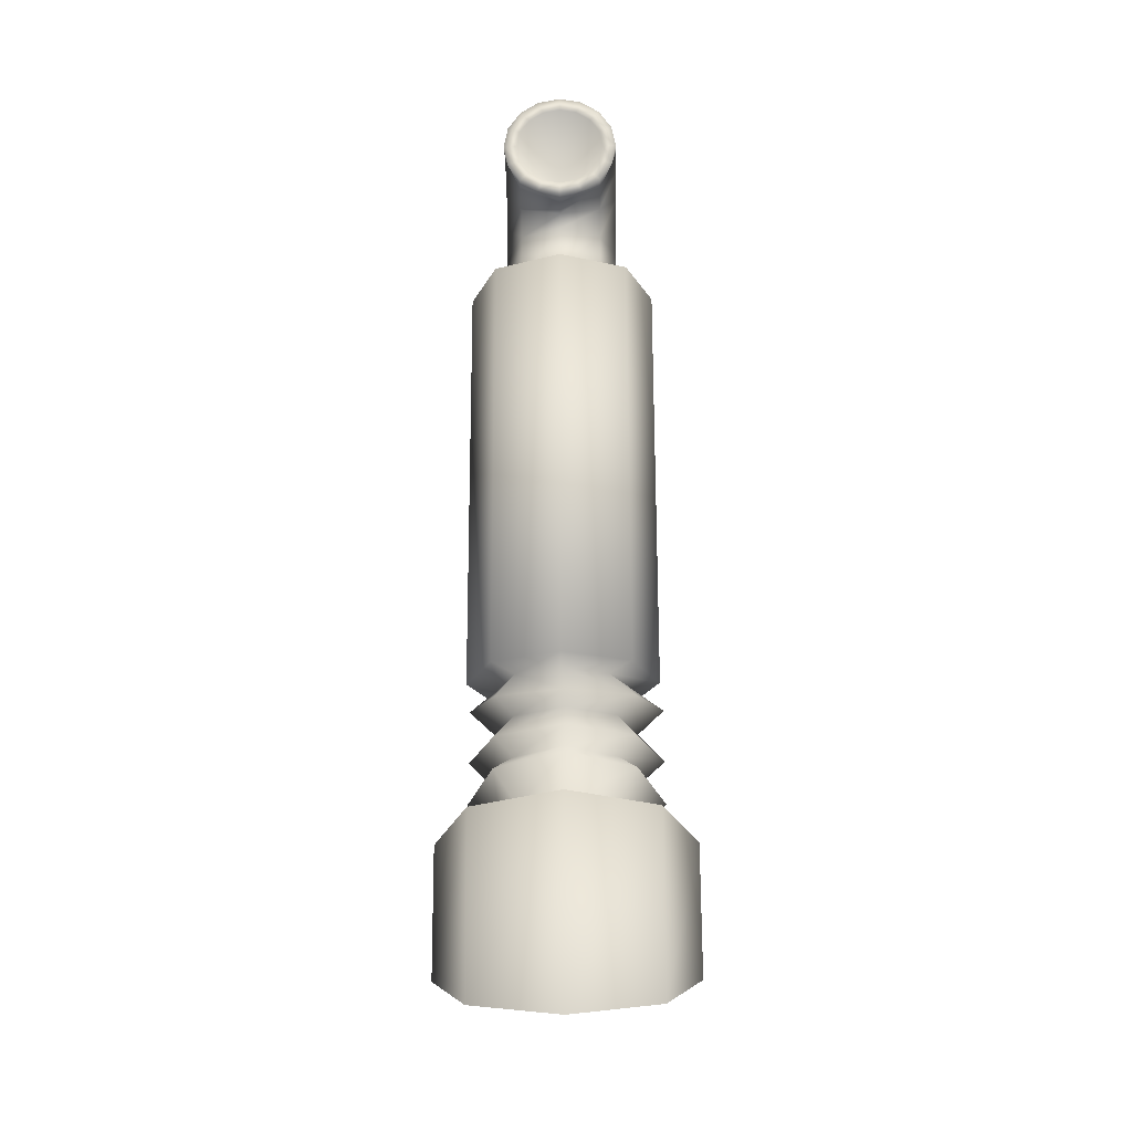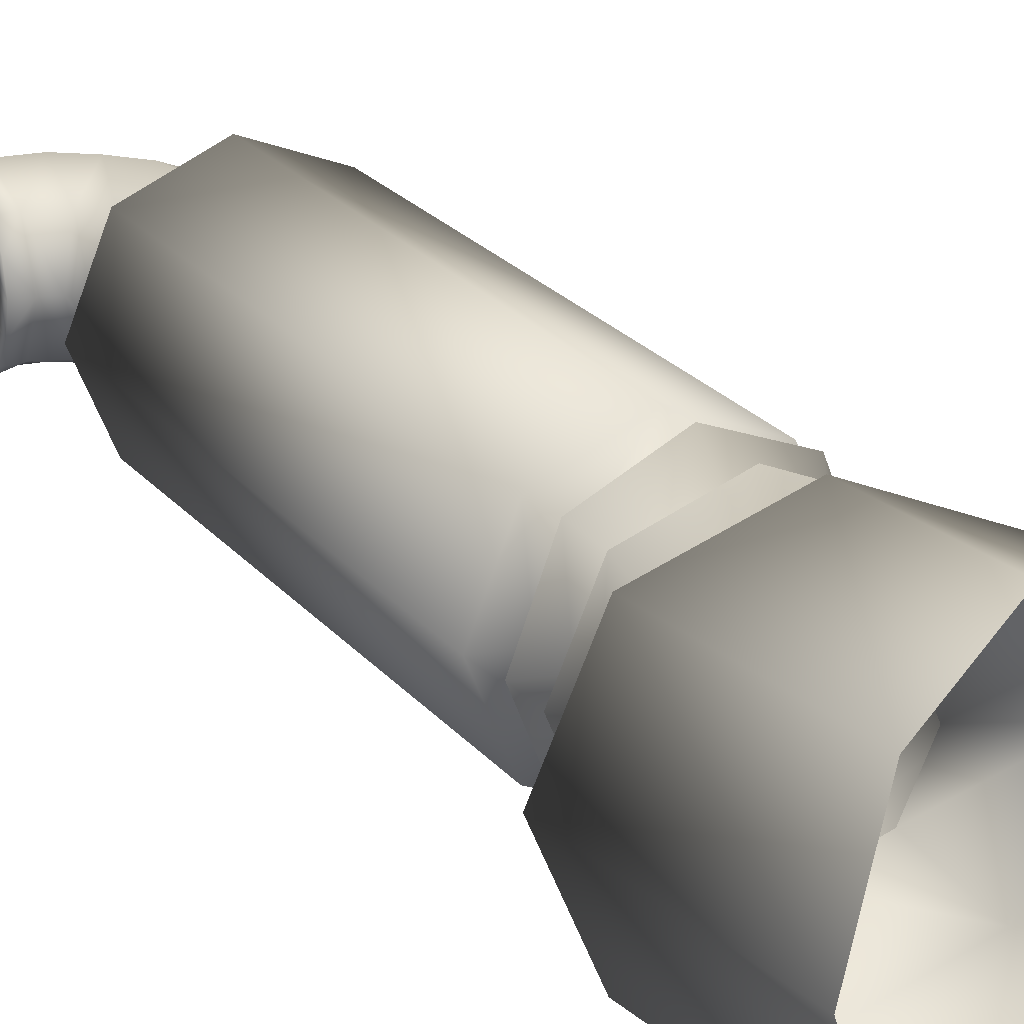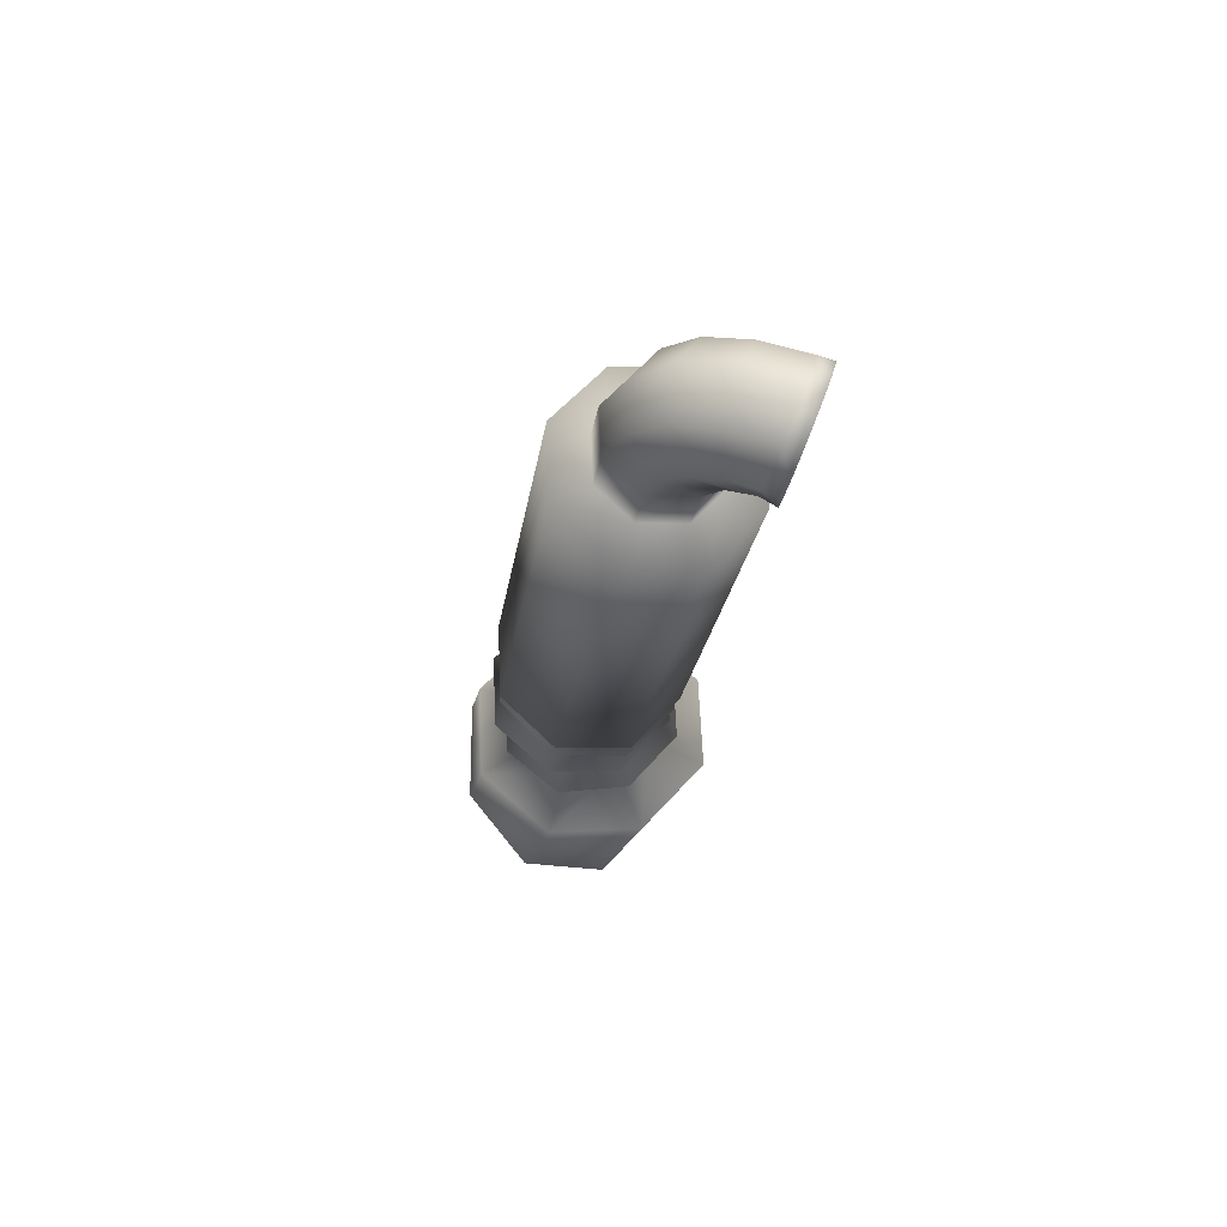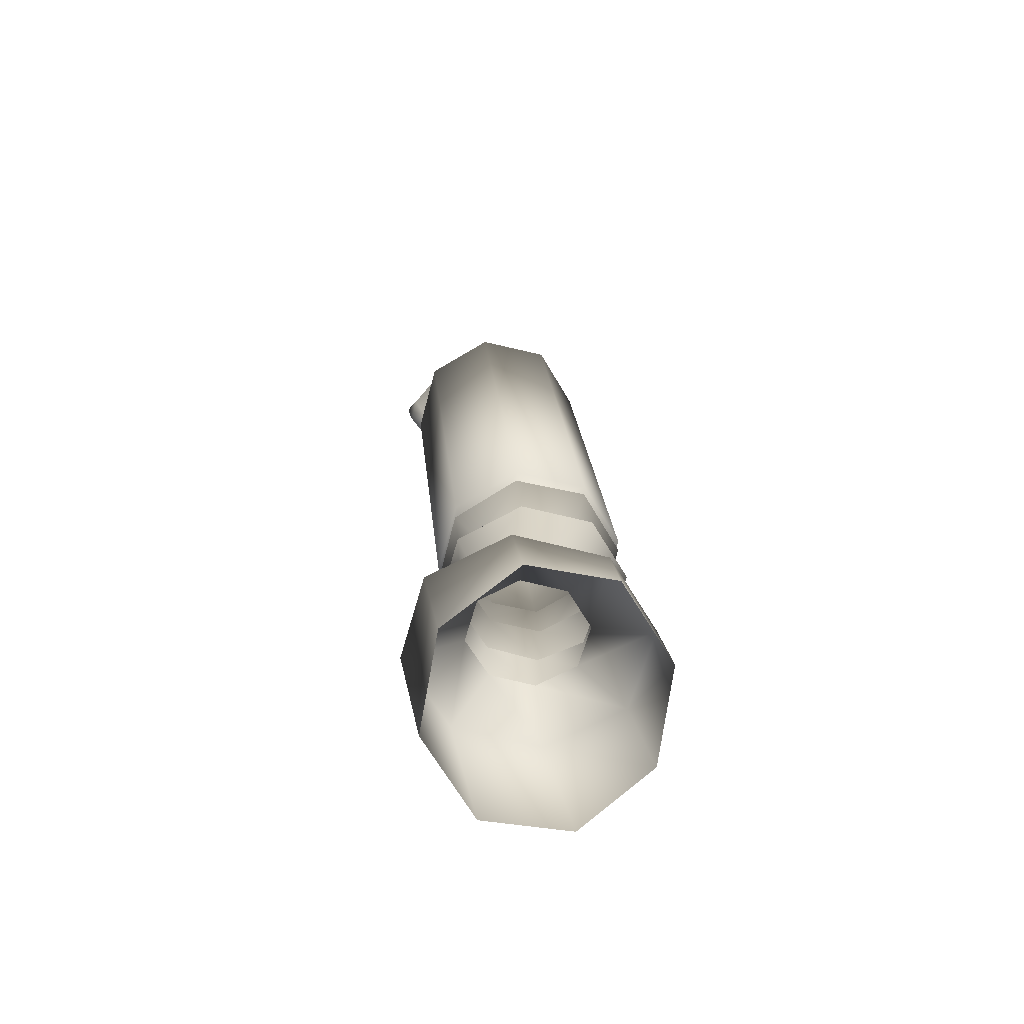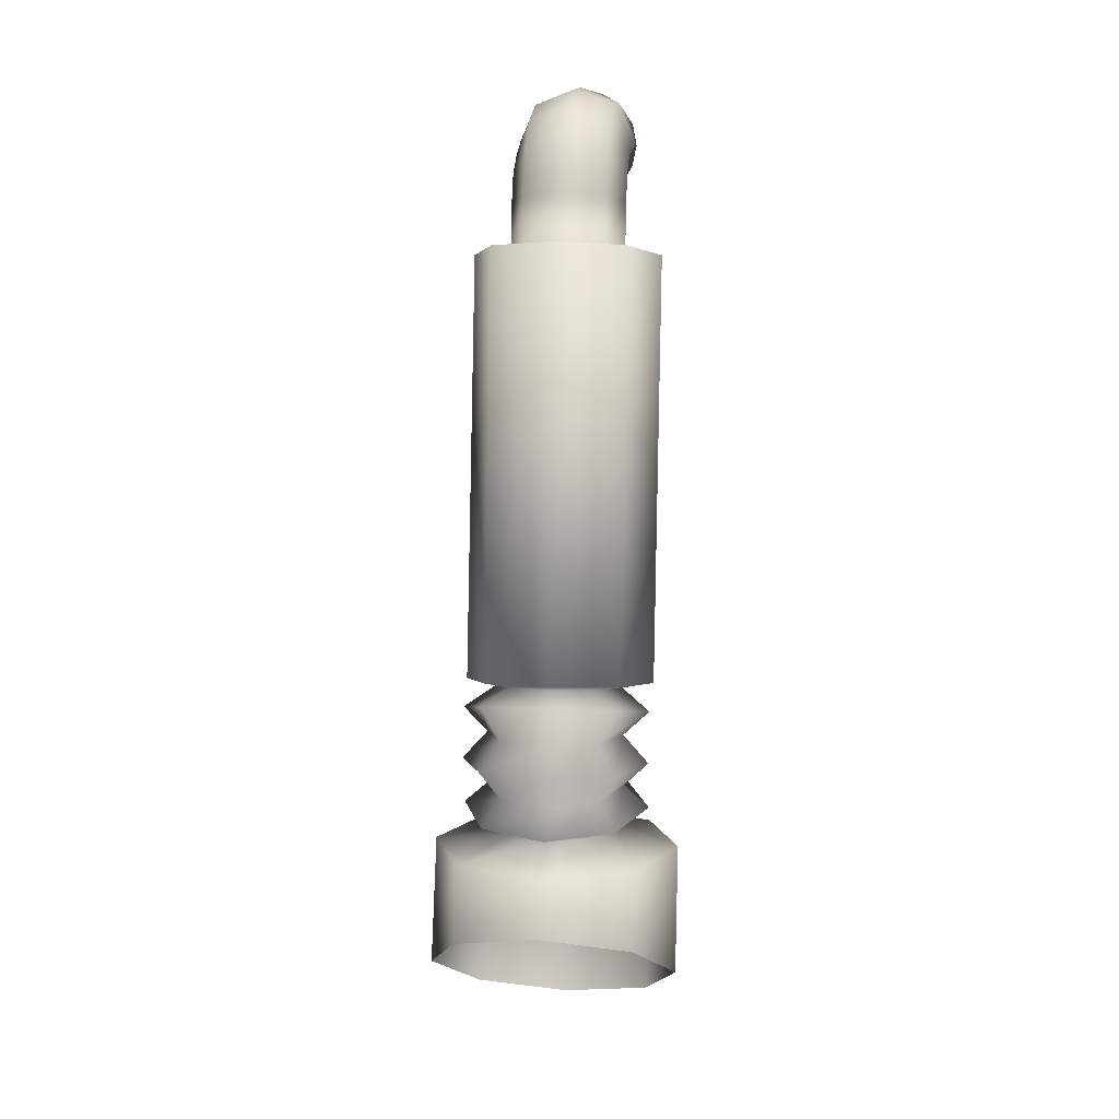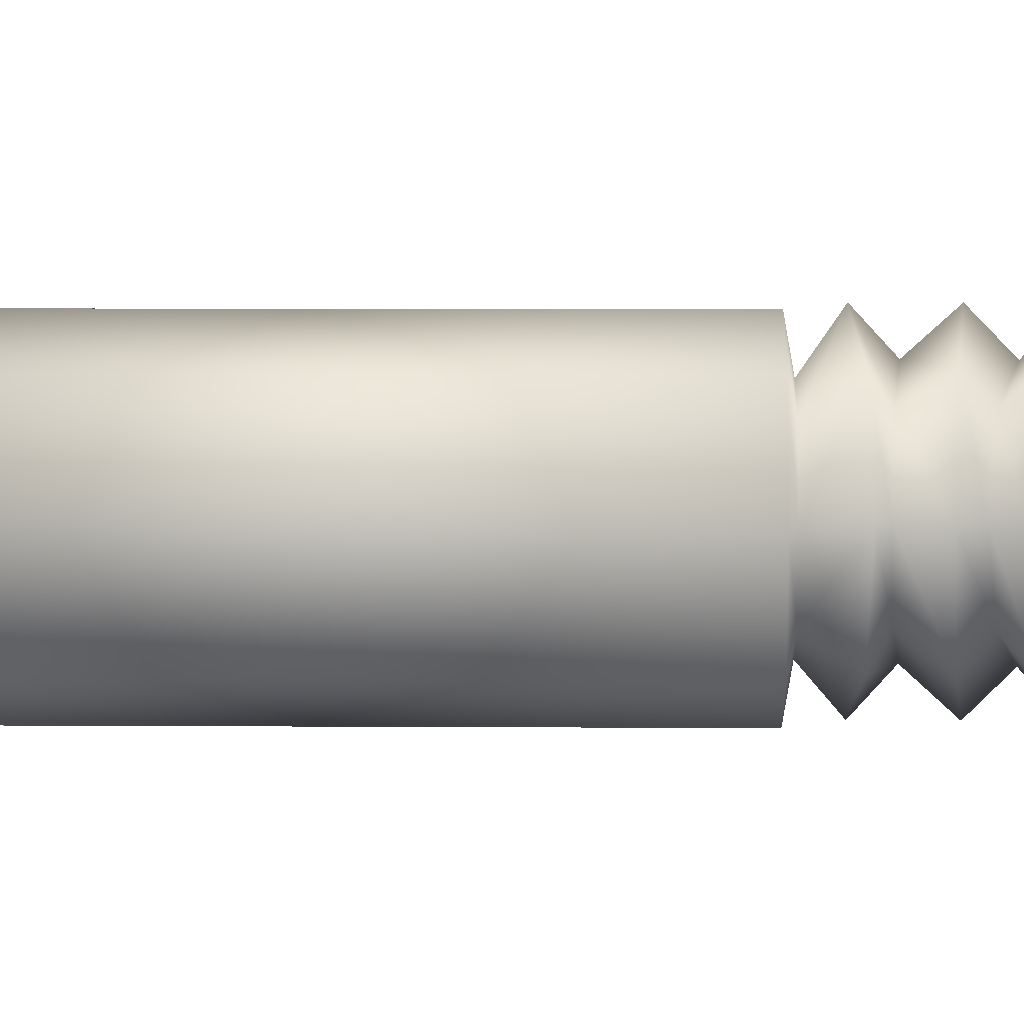
<metadata>
{"format":"obj","ext":"obj","renderer":"f3d","projection":"perspective","resolution":1024,"background":"white","views":[{"elev":-30.6,"azim":-88.8,"up":"+Y"},{"elev":22.5,"azim":-19.8,"up":"+Z"},{"elev":64.1,"azim":-160.1,"up":"+Y"},{"elev":-59.8,"azim":52.2,"up":"+Y"},{"elev":9.1,"azim":97.4,"up":"+Y"},{"elev":3.6,"azim":-79.8,"up":"+Z"}]}
</metadata>
<code>
o Cube.003
v -0.06314 0.1417 -0.000661
v -0.06278 0.1393 -0.00017
v -0.06248 0.1372 0.001228
v -0.06229 0.1358 0.00332
v -0.06221 0.1353 0.005788
v -0.06229 0.1358 0.008256
v -0.06248 0.1372 0.01035
v -0.06278 0.1393 0.01175
v -0.06314 0.1417 0.01224
v -0.06349 0.1442 0.01175
v -0.06379 0.1462 0.01035
v -0.06399 0.1476 0.008256
v -0.06406 0.1481 0.005788
v -0.06399 0.1476 0.00332
v -0.06379 0.1462 0.001228
v -0.06349 0.1442 -0.00017
v -0.04343 0.06388 -0.007577
v -0.05314 0.06388 -0.003553
v -0.05717 0.06388 0.006162
v -0.05314 0.06388 0.01588
v -0.04343 0.06388 0.0199
v -0.03371 0.06388 0.01588
v -0.02969 0.06388 0.006162
v -0.03371 0.06388 -0.003553
v -0.04006 0.05038 -0.007641
v -0.04833 0.04519 -0.003598
v -0.05176 0.04305 0.006162
v -0.04833 0.04519 0.01592
v -0.04006 0.05038 0.01997
v -0.03179 0.05556 0.01592
v -0.02837 0.05771 0.006162
v -0.03179 0.05556 -0.003598
v -0.04343 0.06592 -0.000688
v -0.03658 0.06592 0.006162
v -0.03858 0.06592 0.001319
v -0.04341 0.06826 -0.004274
v -0.04827 0.06592 0.001319
v -0.05028 0.06592 0.006162
v -0.04827 0.06592 0.01101
v -0.04343 0.06592 0.01301
v -0.03858 0.06592 0.01101
v -0.03609 0.06736 -0.001218
v -0.03305 0.06699 0.006162
v -0.03609 0.06736 0.01354
v -0.04341 0.06826 0.0166
v -0.05074 0.06916 0.01354
v -0.05377 0.06953 0.006162
v -0.05074 0.06916 -0.001218
v -0.05067 0.0717 0.006162
v -0.05282 0.07312 0.006162
v -0.05013 0.07639 0.006162
v -0.05331 0.0769 0.006162
v -0.05034 0.0776 -0.001218
v -0.0479 0.07649 0.000783
v -0.04976 0.07326 -0.001218
v -0.04846 0.07143 0.000783
v -0.04312 0.07078 0.01377
v -0.04239 0.07359 0.0166
v -0.04253 0.07674 0.01377
v -0.04315 0.07928 0.0166
v -0.05034 0.0776 0.01354
v -0.0479 0.07649 0.01154
v -0.04976 0.07326 0.01354
v -0.04846 0.07143 0.01154
v -0.03557 0.06985 0.006162
v -0.03196 0.07406 0.006162
v -0.03493 0.07708 0.006162
v -0.03299 0.08165 0.006162
v -0.03596 0.08096 0.01354
v -0.03716 0.07698 0.01154
v -0.03502 0.07393 0.01354
v -0.03778 0.07012 0.01154
v -0.04312 0.07078 -0.001445
v -0.04239 0.07359 -0.004274
v -0.04253 0.07674 -0.001445
v -0.04315 0.07928 -0.004274
v -0.03596 0.08096 -0.001218
v -0.03716 0.07698 0.000783
v -0.03502 0.07393 -0.001218
v -0.03778 0.07012 0.000783
v -0.03624 0.08355 -0.001622
v -0.0332 0.084 0.005788
v -0.03624 0.08355 0.0132
v -0.04357 0.08246 0.01627
v -0.0509 0.08138 0.0132
v -0.05394 0.08093 0.005788
v -0.0509 0.08138 -0.001622
v -0.04357 0.08246 -0.004691
v -0.04316 0.1303 -0.001622
v -0.04013 0.1308 0.005788
v -0.04316 0.1303 0.0132
v -0.05049 0.1293 0.01627
v -0.05782 0.1282 0.0132
v -0.06086 0.1277 0.005788
v -0.05782 0.1282 -0.001622
v -0.05049 0.1293 -0.004691
v -0.04609 0.1305 0.001259
v -0.04424 0.1307 0.005788
v -0.04609 0.1305 0.01032
v -0.05057 0.1298 0.01219
v -0.05505 0.1291 0.01032
v -0.05691 0.1289 0.005788
v -0.05505 0.1291 0.001259
v -0.05057 0.1298 -0.000617
v -0.04687 0.1357 0.001259
v -0.04502 0.136 0.005788
v -0.04687 0.1357 0.01032
v -0.05135 0.1351 0.01219
v -0.05584 0.1344 0.01032
v -0.05769 0.1341 0.005788
v -0.05659 0.1477 0.005788
v -0.05135 0.1351 -0.000617
v -0.0524 0.1441 0.001259
v -0.05128 0.1456 0.005788
v -0.0524 0.1441 0.01032
v -0.0551 0.1404 0.01219
v -0.0578 0.1368 0.01032
v -0.05892 0.1353 0.005788
v -0.0578 0.1368 0.001259
v -0.0551 0.1404 -0.000617
v -0.06205 0.1465 0.001259
v -0.06232 0.1483 0.005788
v -0.06205 0.1465 0.01032
v -0.06139 0.142 0.01219
v -0.06045 0.1356 0.005788
v -0.06139 0.142 -0.000617
v -0.05584 0.1344 0.001259
v -0.05248 0.1383 -0.000617
v -0.06072 0.1375 0.01032
v -0.05804 0.142 0.01219
v -0.04893 0.1405 0.01032
v -0.05248 0.1383 0.01219
v -0.04893 0.1405 0.001259
v -0.04745 0.1414 0.005788
v -0.05702 0.146 0.01032
v -0.05804 0.142 -0.000617
v -0.05702 0.146 0.001259
v -0.06072 0.1375 0.001259
v -0.03857 0.0826 0.000817
v -0.03653 0.0829 0.005788
v -0.03857 0.0826 0.01076
v -0.04348 0.08187 0.01282
v -0.0484 0.08114 0.01076
v -0.05044 0.08084 0.005788
v -0.0484 0.08114 0.000816
v -0.04348 0.08187 -0.001243
v -0.06314 0.1417 0.000834
v -0.06287 0.1398 0.001212
v -0.06264 0.1382 0.002285
v -0.06248 0.1372 0.003892
v -0.06243 0.1368 0.005788
v -0.06248 0.1372 0.007684
v -0.06264 0.1382 0.009291
v -0.06287 0.1398 0.01036
v -0.06314 0.1417 0.01074
v -0.06341 0.1436 0.01036
v -0.06364 0.1452 0.009291
v -0.06379 0.1462 0.007684
v -0.06385 0.1466 0.005788
v -0.06379 0.1462 0.003892
v -0.06364 0.1452 0.002285
v -0.06341 0.1436 0.001212
v -0.05337 0.1427 0.005788
f 24 23 31 32
f 22 21 29 30
f 20 19 27 28
f 18 17 25 26
f 17 24 32 25
f 23 22 30 31
f 21 20 28 29
f 19 18 26 27
f 23 24 35 34
f 24 17 33 35
f 37 38 47 48
f 39 40 45 46
f 38 39 46 47
f 40 41 44 45
f 36 48 56 73
f 73 56 55 74
f 74 55 54 75
f 75 54 53 76
f 43 42 80 65
f 65 80 79 66
f 66 79 78 67
f 67 78 77 68
f 45 44 72 57
f 57 72 71 58
f 58 71 70 59
f 59 70 69 60
f 47 46 64 49
f 49 64 63 50
f 50 63 62 51
f 51 62 61 52
f 42 36 73 80
f 80 73 74 79
f 79 74 75 78
f 78 75 76 77
f 44 43 65 72
f 72 65 66 71
f 71 66 67 70
f 70 67 68 69
f 46 45 57 64
f 64 57 58 63
f 63 58 59 62
f 62 59 60 61
f 48 47 49 56
f 56 49 50 55
f 55 50 51 54
f 54 51 52 53
f 85 93 94 86
f 83 91 92 84
f 81 89 90 82
f 86 94 95 87
f 84 92 93 85
f 82 90 91 83
f 88 96 89 81
f 87 95 96 88
f 95 94 102 103
f 93 92 100 101
f 91 90 98 99
f 89 96 104 97
f 96 95 103 104
f 94 93 101 102
f 92 91 99 100
f 90 89 97 98
f 100 99 107 108
f 98 97 105 106
f 129 130 124
f 101 100 108 109
f 99 98 106 107
f 97 104 112 105
f 117 116 130 129
f 102 101 109 110
f 128 127 119 120
f 115 114 111 135
f 132 131 115 116
f 134 133 113 114
f 113 120 136 137
f 120 119 138 136
f 131 134 114 115
f 133 128 120 113
f 135 111 122 123
f 137 136 126 121
f 130 135 123 124
f 111 137 121 122
f 105 112 128 133
f 107 106 134 131
f 116 115 135 130
f 106 105 133 134
f 108 107 131 132
f 114 113 137 111
f 103 102 110 127
f 104 103 127 112
f 110 109 117 118
f 127 110 118 119
f 109 132 116 117
f 109 108 132
f 112 127 128
f 136 138 126
f 118 117 129 125
f 119 118 125 138
f 10 123 11
f 16 126 1
f 11 123 12
f 3 138 4
f 12 122 13
f 14 121 15
f 13 122 14
f 9 124 10
f 5 125 6
f 123 122 12
f 126 138 2
f 1 126 2
f 7 129 8
f 122 121 14
f 121 126 16
f 15 121 16
f 138 125 4
f 4 125 5
f 129 124 8
f 124 123 10
f 2 138 3
f 125 129 6
f 6 129 7
f 8 124 9
f 21 22 41 40
f 19 20 39 38
f 17 18 37 33
f 22 23 34 41
f 20 21 40 39
f 18 19 38 37
f 34 35 42 43
f 33 37 48 36
f 41 34 43 44
f 35 33 36 42
f 86 87 145 144
f 84 85 143 142
f 82 83 141 140
f 88 81 139 146
f 87 88 146 145
f 85 86 144 143
f 83 84 142 141
f 81 82 140 139
f 76 146 139 77
f 77 139 140 68
f 68 140 141 69
f 69 141 142 60
f 60 142 143 61
f 61 143 144 52
f 52 144 145 53
f 53 145 146 76
f 13 14 160 159
f 6 7 153 152
f 14 15 161 160
f 7 8 154 153
f 15 16 162 161
f 8 9 155 154
f 1 2 148 147
f 16 1 147 162
f 9 10 156 155
f 2 3 149 148
f 10 11 157 156
f 3 4 150 149
f 11 12 158 157
f 4 5 151 150
f 12 13 159 158
f 5 6 152 151
f 158 159 163
f 151 152 163
f 159 160 163
f 152 153 163
f 160 161 163
f 153 154 163
f 161 162 163
f 154 155 163
f 147 148 163
f 162 147 163
f 155 156 163
f 148 149 163
f 156 157 163
f 149 150 163
f 157 158 163
f 150 151 163

</code>
